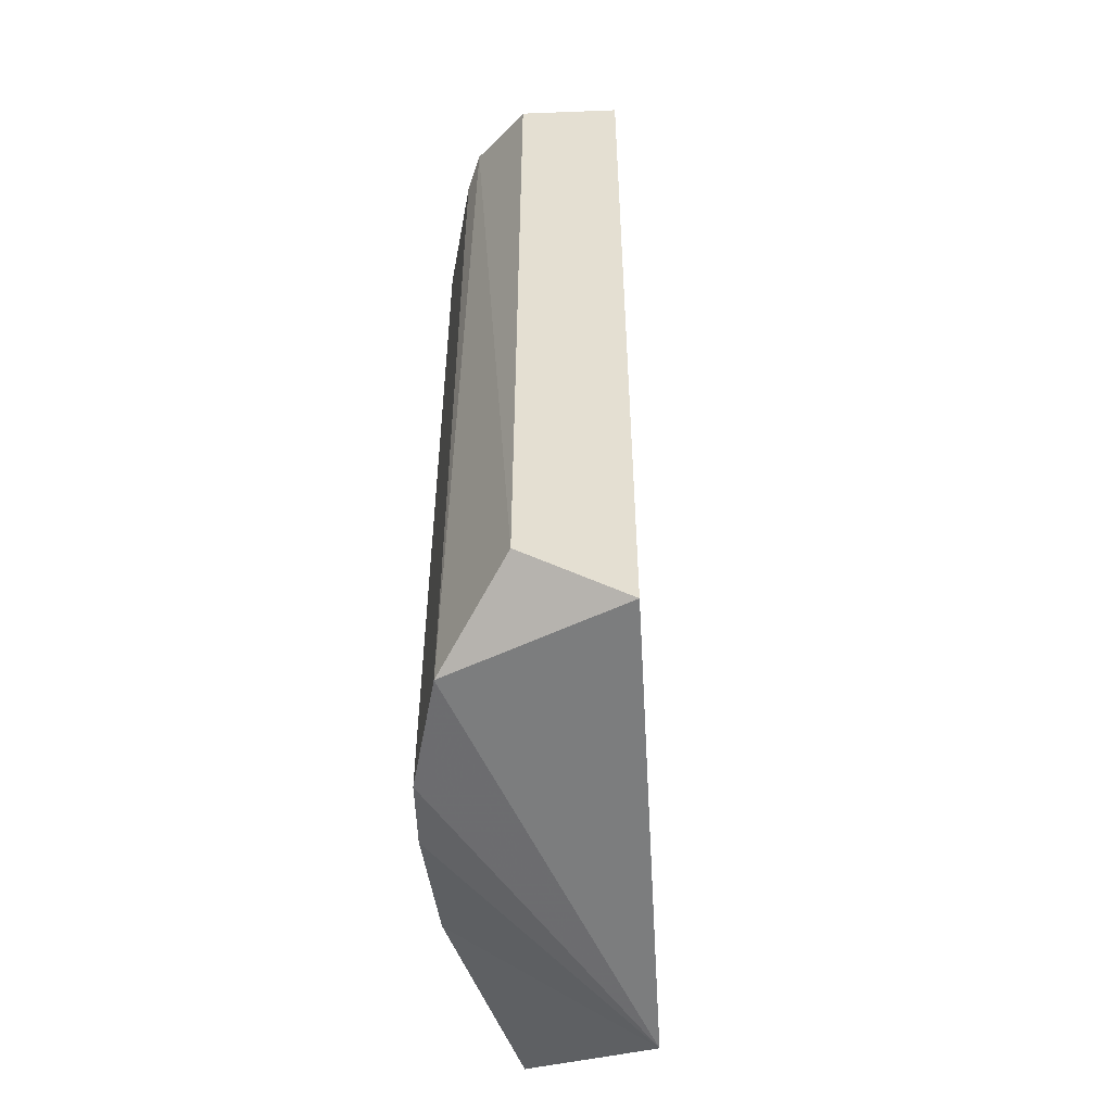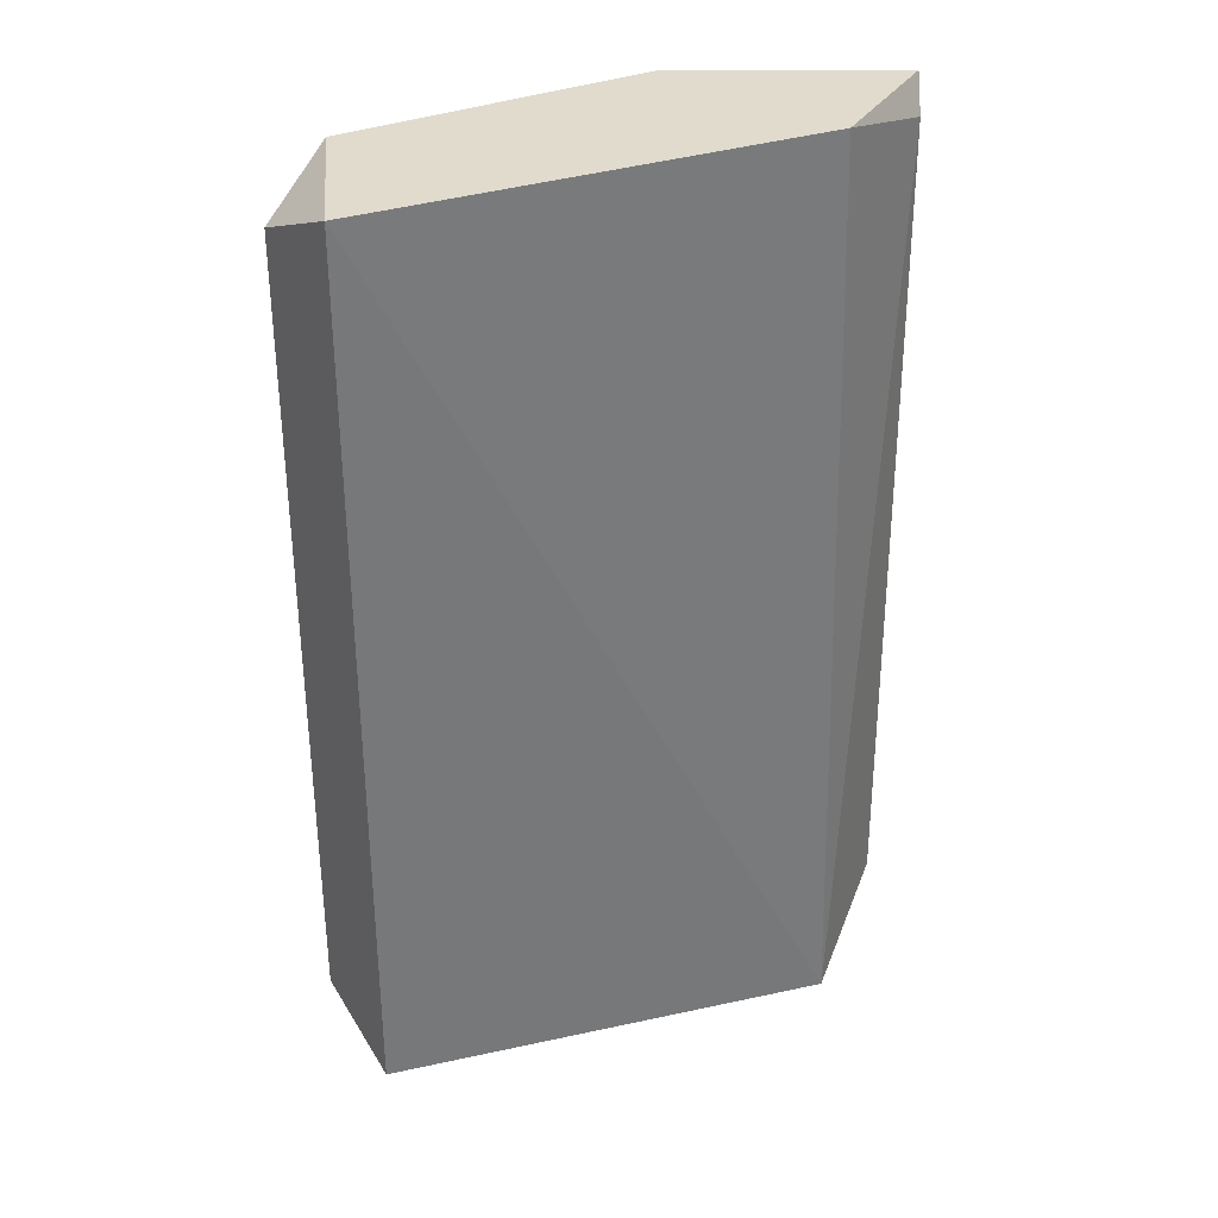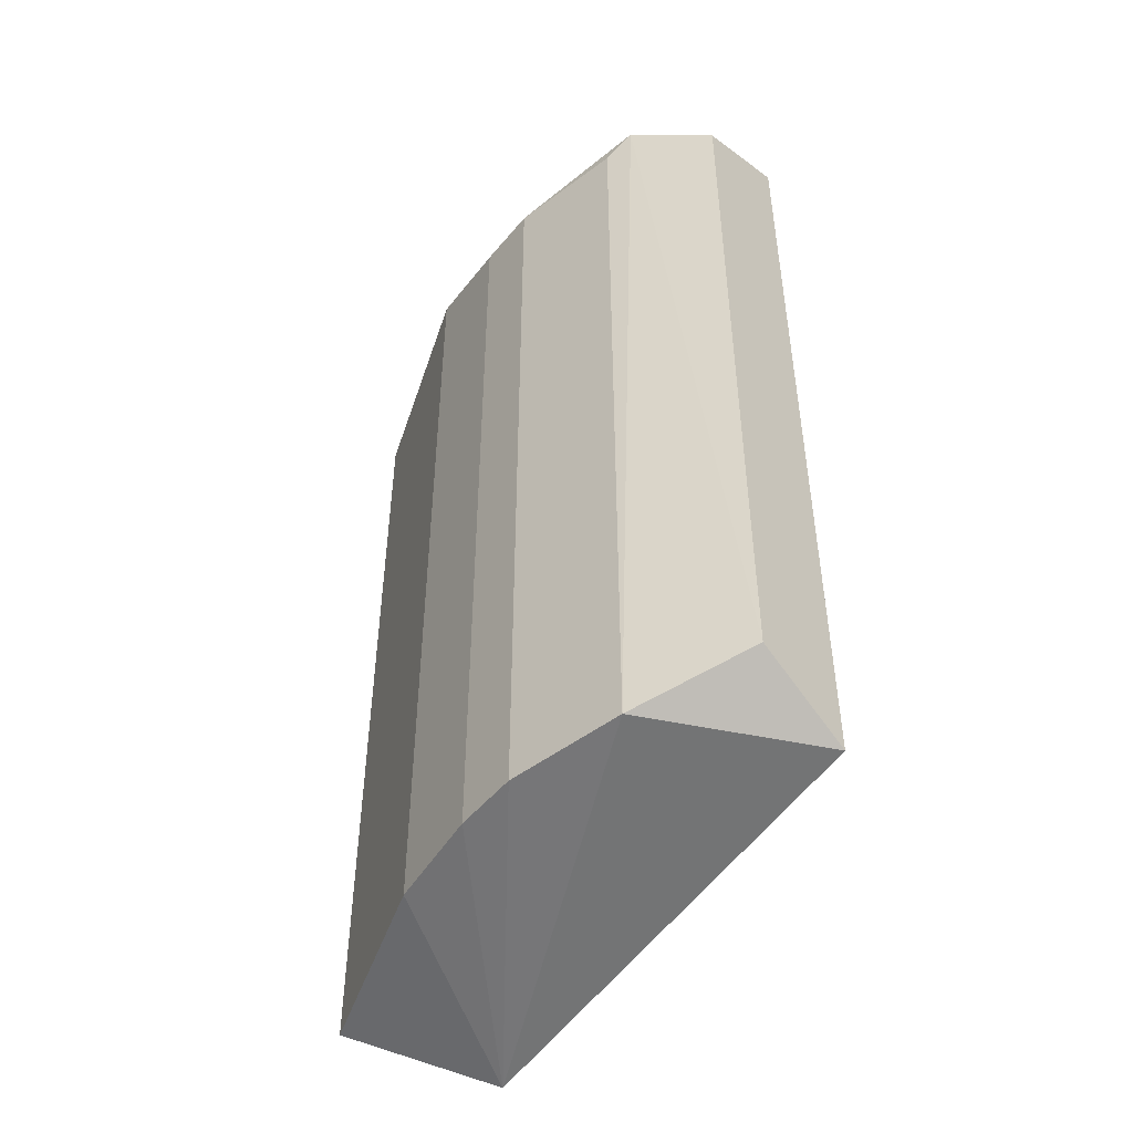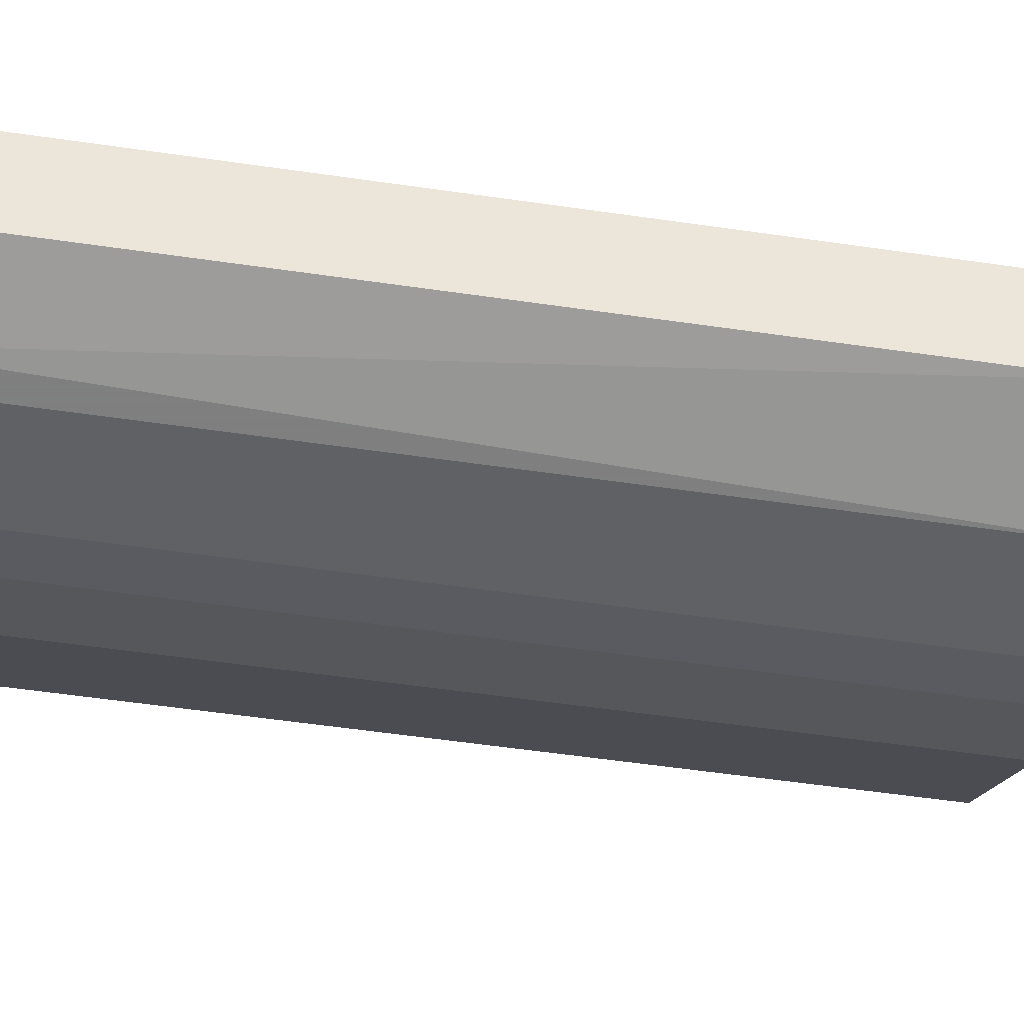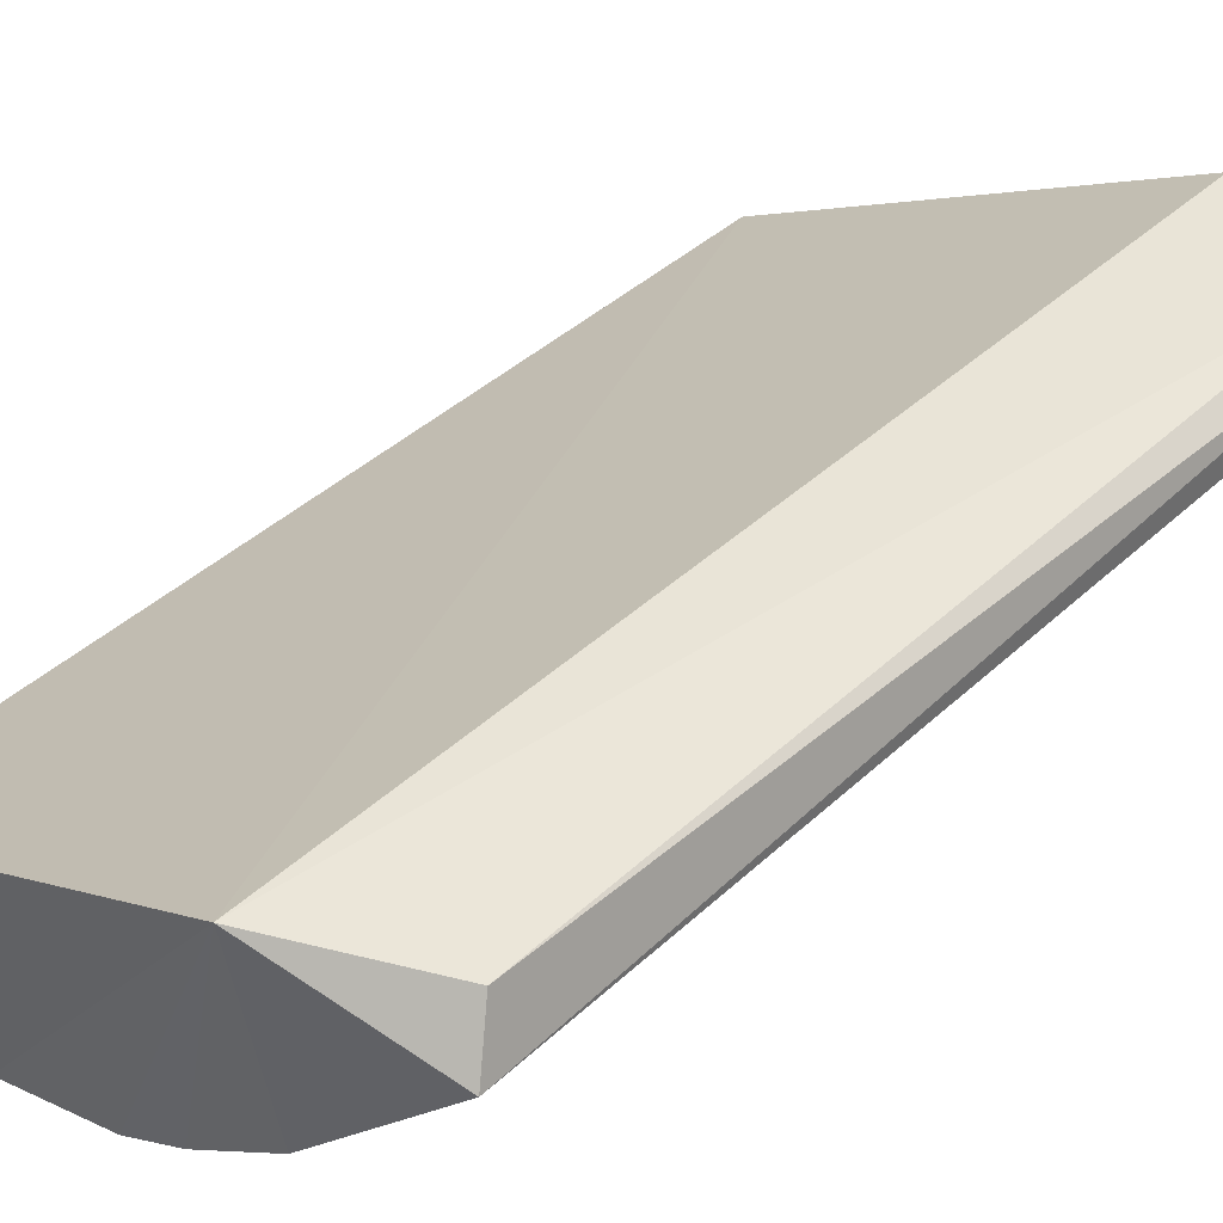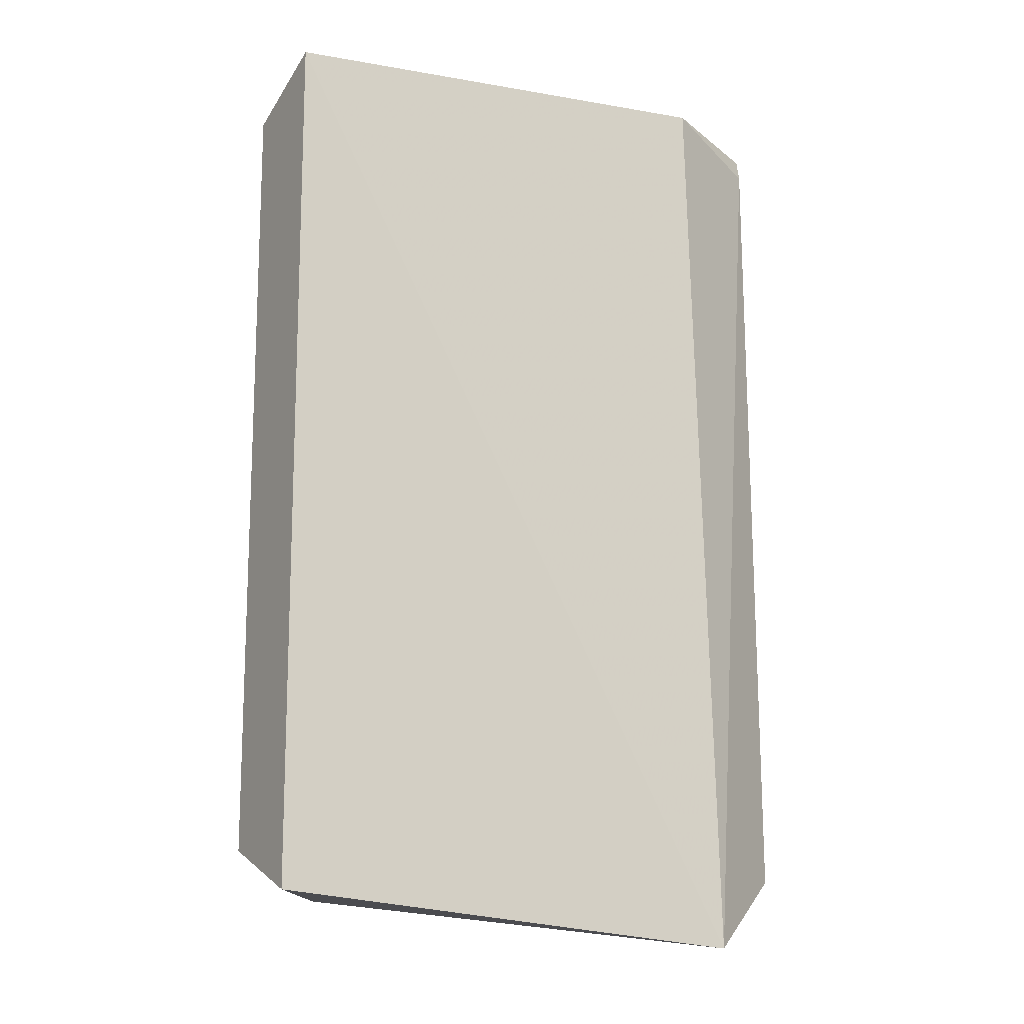
<metadata>
{"format":"obj","ext":"obj","renderer":"f3d","projection":"perspective","resolution":1024,"background":"white","views":[{"elev":-53.5,"azim":-114.4,"up":"+Y"},{"elev":33.8,"azim":-50.3,"up":"+Y"},{"elev":-49.5,"azim":-154.3,"up":"+Y"},{"elev":-59.9,"azim":-98.3,"up":"+Z"},{"elev":38.9,"azim":40.5,"up":"+Z"},{"elev":-14.7,"azim":-47.4,"up":"+Y"}]}
</metadata>
<code>
v 0.1074 0.2079 -0.1454
v -0.1081 -0.1438 -0.2583
v -0.05966 -0.1622 -0.2648
v 0.0537 -0.1828 -0.1262
v -0.1194 0.2079 -0.217
v -0.05966 0.1959 -0.2648
v 0.04773 -0.1622 -0.217
v -0.1194 -0.1622 -0.217
v 0.04773 0.2079 -0.1335
v 0.01192 0.1959 -0.2409
v 0.1074 -0.1622 -0.1574
v 0.04773 0.2079 -0.217
v -0.1081 0.1895 -0.2583
v -0.01192 -0.1622 -0.2528
v 0.101 -0.1518 -0.1372
v 0.1074 0.1959 -0.1574
v 0.09926 0.1946 -0.1382
v -0.07161 0.2079 -0.2648
v -0.01192 0.1959 -0.2528
v 0.01192 -0.1622 -0.2409
f 14 10 20
f 2 3 8
f 3 4 8
f 4 5 8
f 5 2 8
f 1 5 9
f 5 4 9
f 4 7 11
f 11 7 12
f 5 1 12
f 7 10 12
f 2 5 13
f 4 3 14
f 3 6 14
f 11 1 15
f 4 11 15
f 1 11 16
f 11 12 16
f 12 1 16
f 1 9 17
f 9 4 17
f 15 1 17
f 4 15 17
f 3 2 18
f 6 3 18
f 5 12 18
f 2 13 18
f 13 5 18
f 12 10 19
f 14 6 19
f 10 14 19
f 6 18 19
f 18 12 19
f 7 4 20
f 10 7 20
f 4 14 20

</code>
